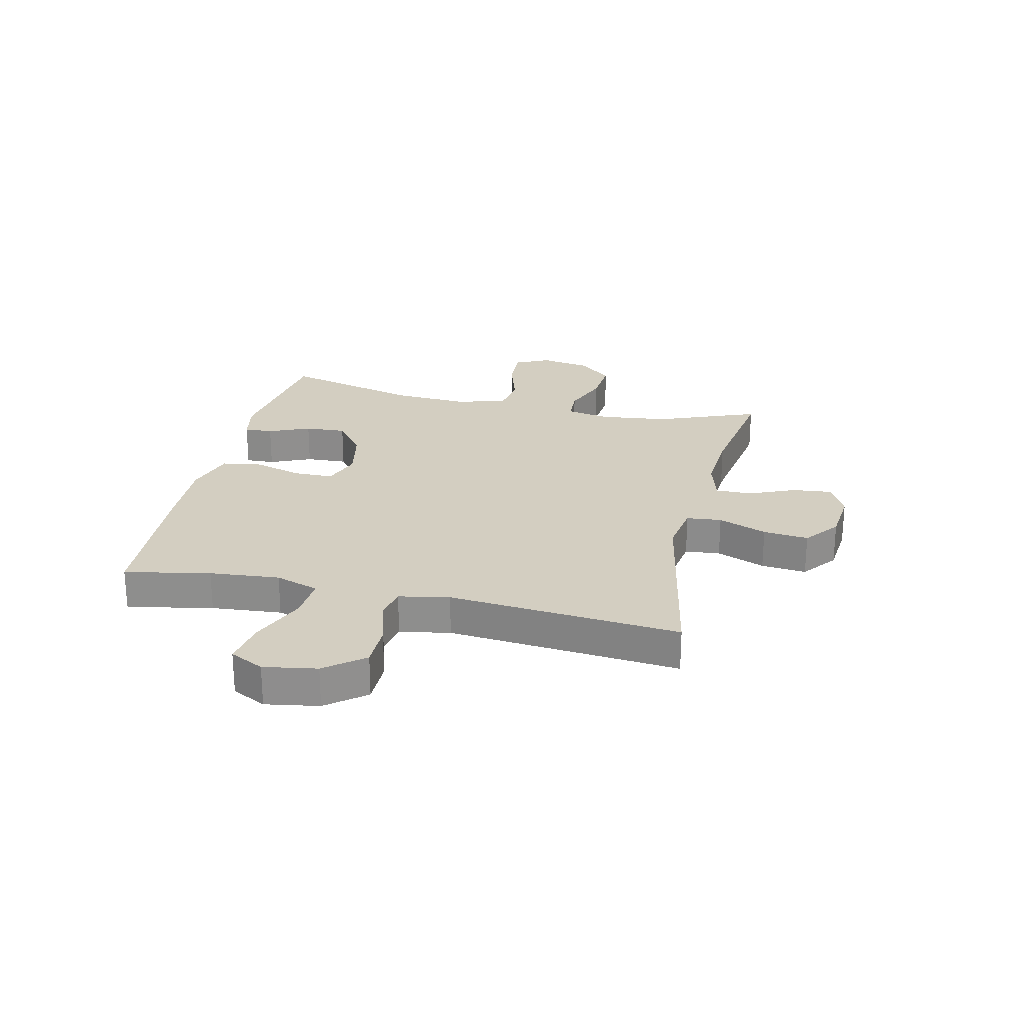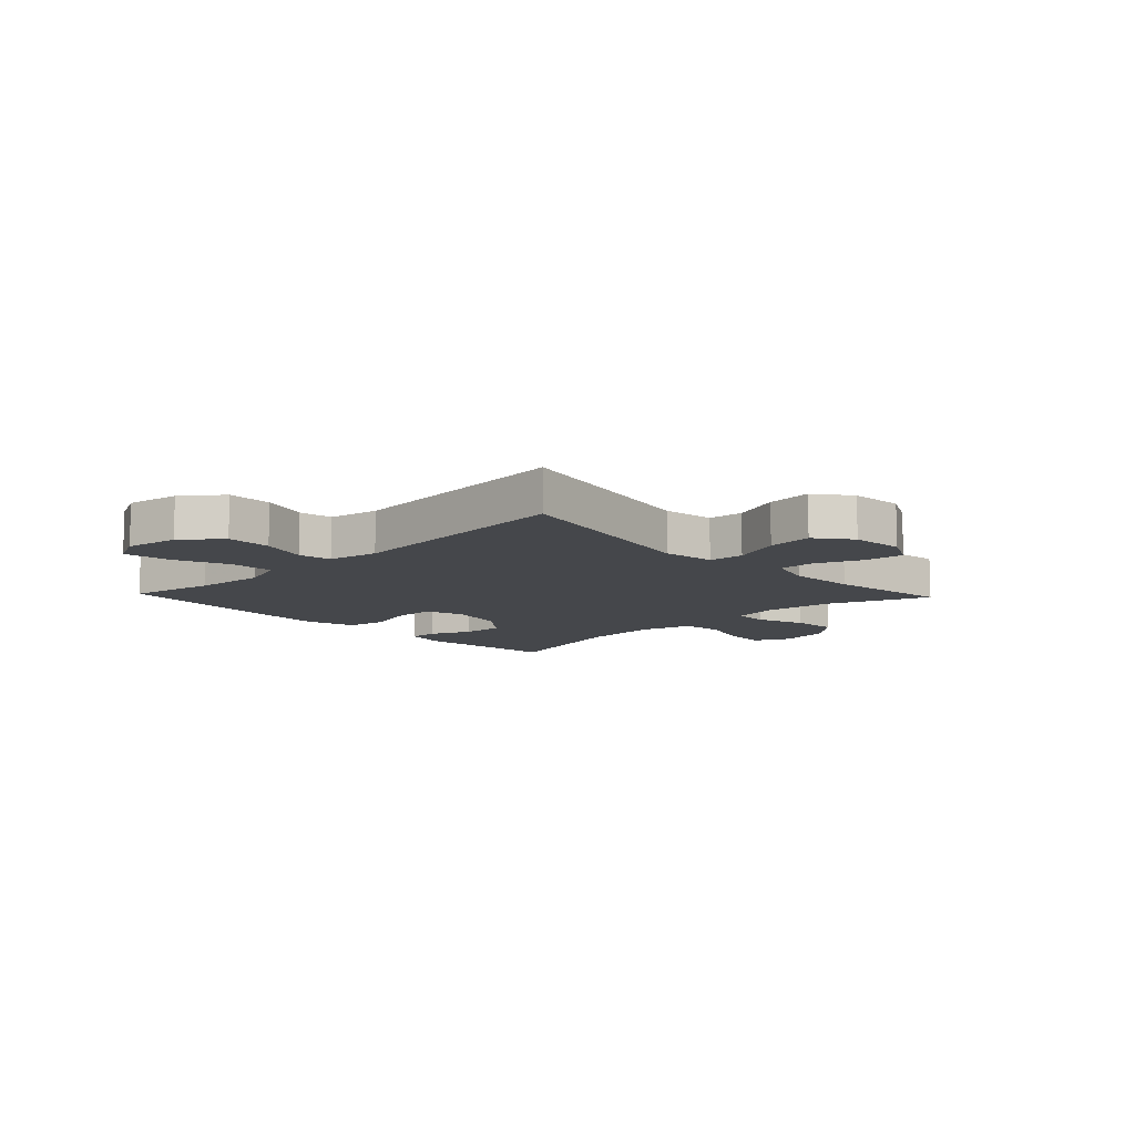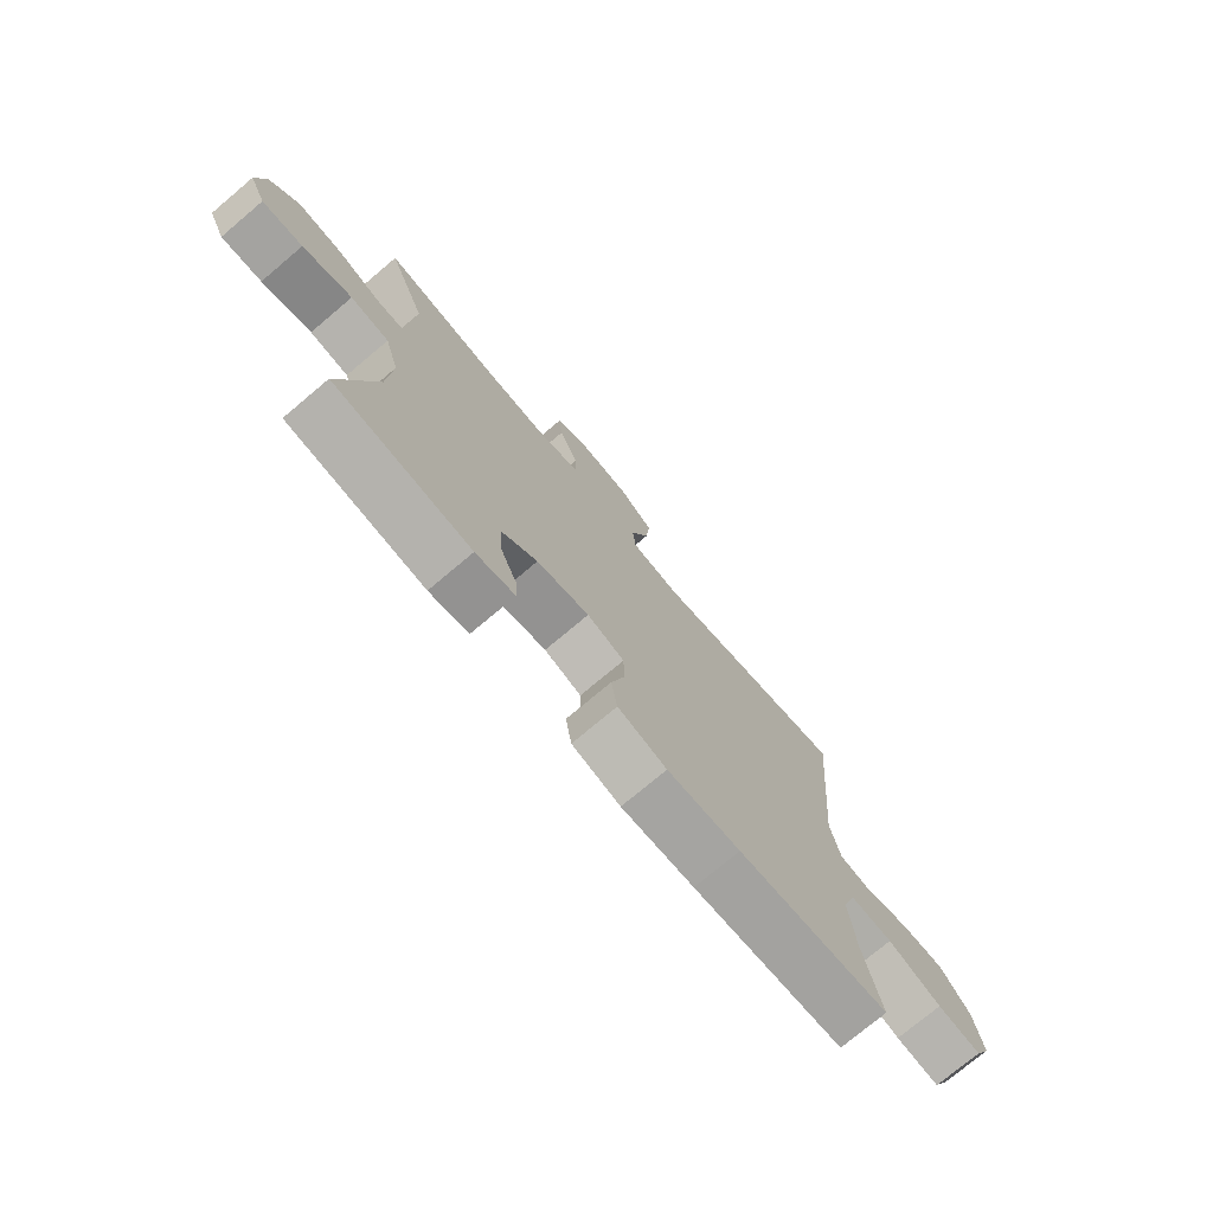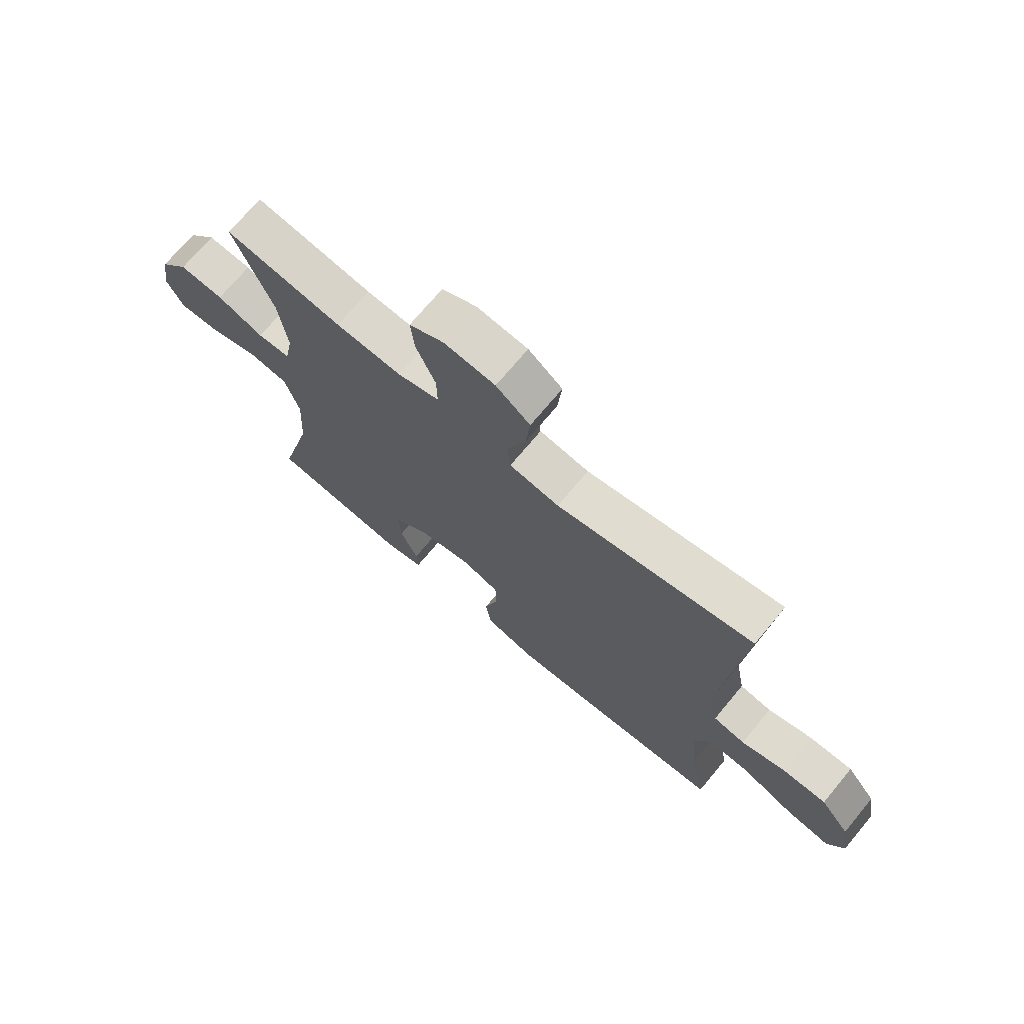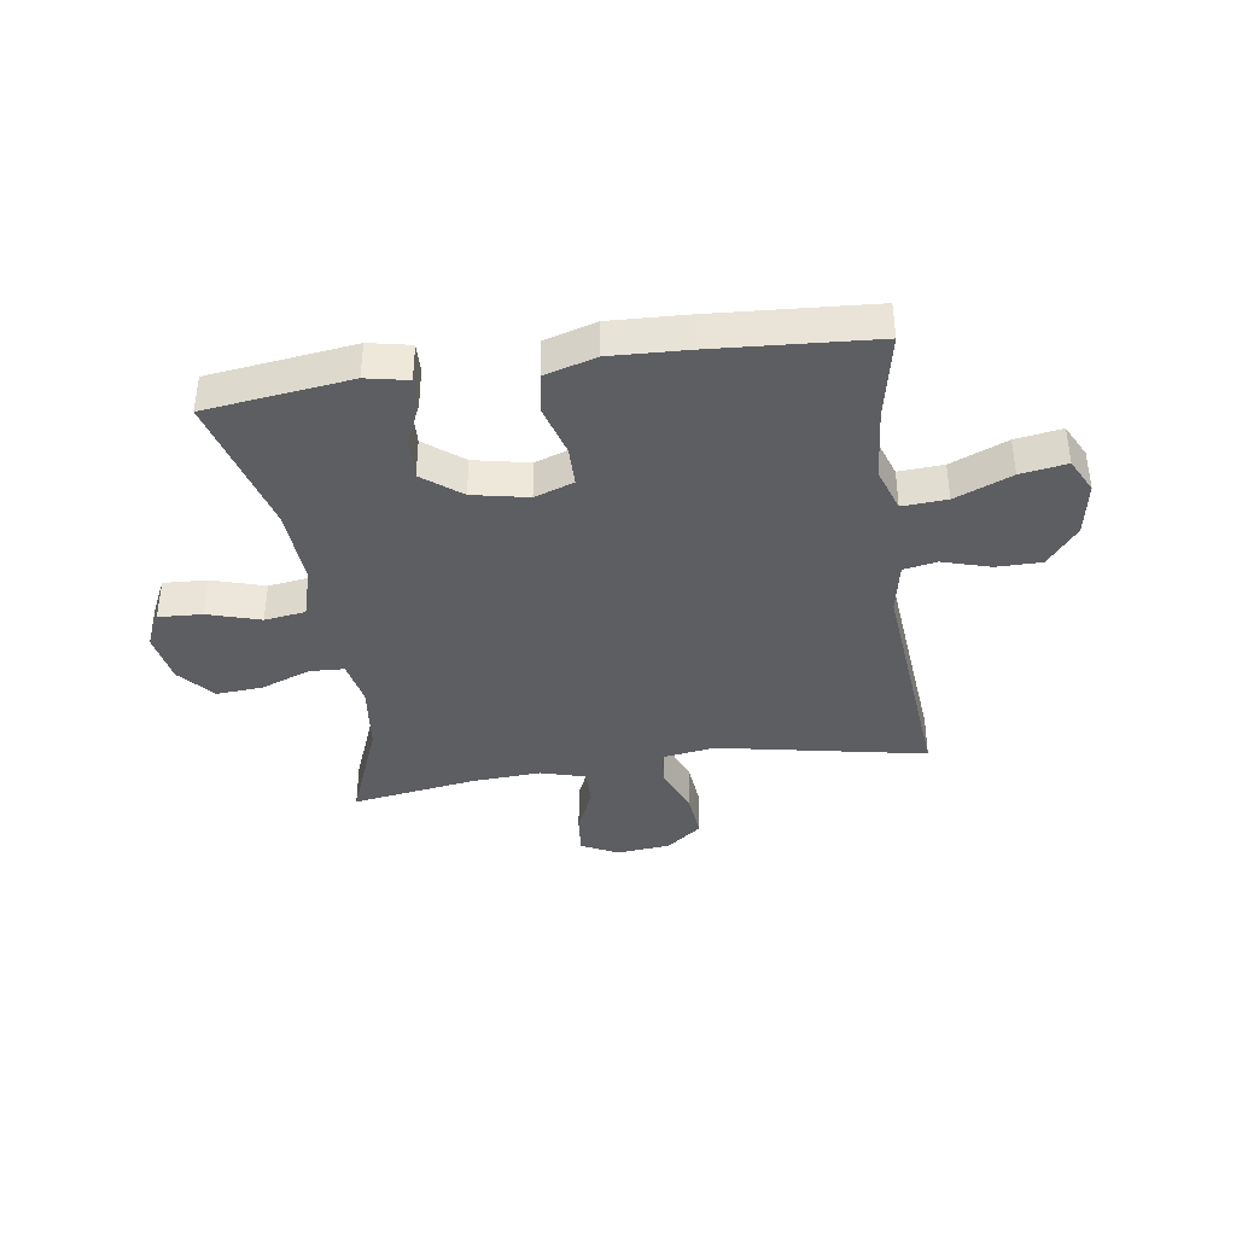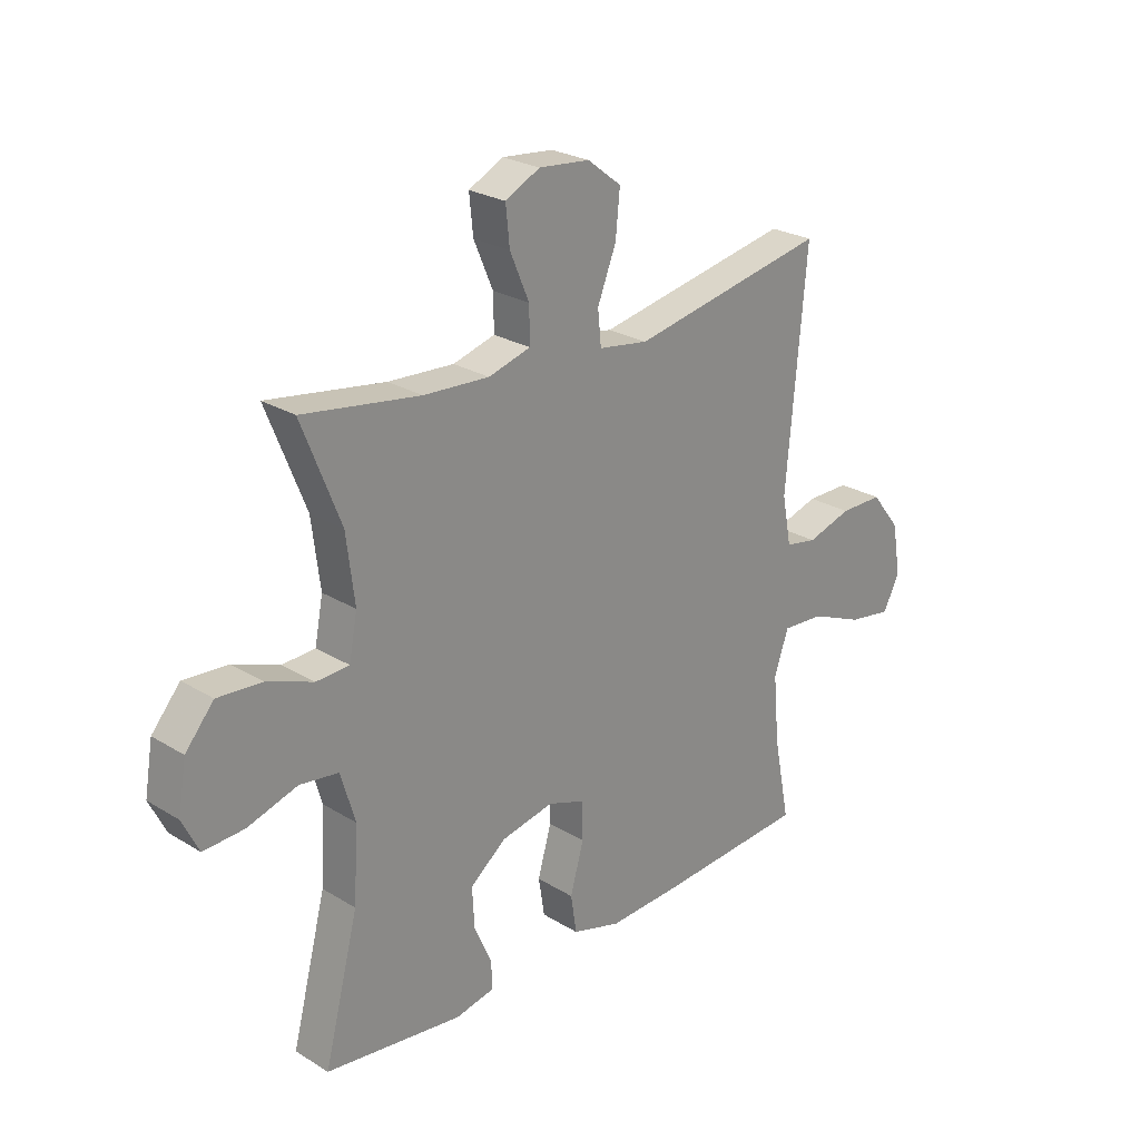
<metadata>
{"format":"obj","ext":"obj","renderer":"f3d","projection":"perspective","resolution":1024,"background":"white","views":[{"elev":24.9,"azim":-77.0,"up":"+Y"},{"elev":-10.5,"azim":-46.5,"up":"+Y"},{"elev":-75.1,"azim":130.1,"up":"+Z"},{"elev":71.4,"azim":-140.2,"up":"+Z"},{"elev":-38.6,"azim":-171.6,"up":"+Y"},{"elev":25.2,"azim":134.6,"up":"+Z"}]}
</metadata>
<code>
v -0.5 0.07 -0.5
v -0.47 0.07 -0.349
v -0.459 0.07 -0.225
v -0.485 0.07 -0.148
v -0.562 0.07 -0.153
v -0.66 0.07 -0.194
v -0.74 0.07 -0.207
v -0.77 0.07 -0.147
v -0.754 0.07 -0.053
v -0.7 0.07 0.015
v -0.621 0.07 0.015
v -0.539 0.07 -0.01
v -0.481 0.07 0.001
v -0.464 0.07 0.09
v -0.5 0.07 0.5
v -0.141 0.07 0.43
v -0.05 0.07 0.444
v -0.044 0.07 0.506
v -0.078 0.07 0.592
v -0.086 0.07 0.672
v -0.024 0.07 0.72
v 0.069 0.07 0.729
v 0.132 0.07 0.697
v 0.125 0.07 0.628
v 0.09 0.07 0.546
v 0.089 0.07 0.482
v 0.166 0.07 0.46
v 0.286 0.07 0.467
v 0.5 0.07 0.5
v 0.429 0.07 0.321
v 0.414 0.07 0.2
v 0.429 0.07 0.122
v 0.489 0.07 0.119
v 0.574 0.07 0.151
v 0.655 0.07 0.157
v 0.707 0.07 0.096
v 0.722 0.07 0.007
v 0.692 0.07 -0.054
v 0.617 0.07 -0.05
v 0.526 0.07 -0.022
v 0.455 0.07 -0.032
v 0.429 0.07 -0.121
v 0.437 0.07 -0.255
v 0.5 0.07 -0.5
v 0.249 0.07 -0.532
v 0.177 0.07 -0.517
v 0.179 0.07 -0.466
v 0.211 0.07 -0.393
v 0.215 0.07 -0.32
v 0.149 0.07 -0.268
v 0.053 0.07 -0.248
v -0.015 0.07 -0.272
v -0.016 0.07 -0.341
v 0.009 0.07 -0.429
v -0.002 0.07 -0.499
v -0.091 0.07 -0.525
v -0.224 0.07 -0.519
v -0.5 0 -0.5
v -0.47 0 -0.349
v -0.459 0 -0.225
v -0.485 0 -0.148
v -0.562 0 -0.153
v -0.66 0 -0.194
v -0.74 0 -0.207
v -0.77 0 -0.147
v -0.754 0 -0.053
v -0.7 0 0.015
v -0.621 0 0.015
v -0.539 0 -0.01
v -0.481 0 0.001
v -0.464 0 0.09
v -0.5 0 0.5
v -0.141 0 0.43
v -0.05 0 0.444
v -0.044 0 0.506
v -0.078 0 0.592
v -0.086 0 0.672
v -0.024 0 0.72
v 0.069 0 0.729
v 0.132 0 0.697
v 0.125 0 0.628
v 0.09 0 0.546
v 0.089 0 0.482
v 0.166 0 0.46
v 0.286 0 0.467
v 0.5 0 0.5
v 0.429 0 0.321
v 0.414 0 0.2
v 0.429 0 0.122
v 0.489 0 0.119
v 0.574 0 0.151
v 0.655 0 0.157
v 0.707 0 0.096
v 0.722 0 0.007
v 0.692 0 -0.054
v 0.617 0 -0.05
v 0.526 0 -0.022
v 0.455 0 -0.032
v 0.429 0 -0.121
v 0.437 0 -0.255
v 0.5 0 -0.5
v 0.249 0 -0.532
v 0.177 0 -0.517
v 0.179 0 -0.466
v 0.211 0 -0.393
v 0.215 0 -0.32
v 0.149 0 -0.268
v 0.053 0 -0.248
v -0.015 0 -0.272
v -0.016 0 -0.341
v 0.009 0 -0.429
v -0.002 0 -0.499
v -0.091 0 -0.525
v -0.224 0 -0.519
f 56 57 1 2
f 53 54 55 56
f 52 53 56 2
f 51 52 2 3
f 45 46 47 48
f 43 44 45 48
f 42 43 48 49
f 41 42 49 50
f 37 38 39 40
f 37 40 41
f 36 37 41
f 33 34 35 36
f 32 33 36 41
f 31 32 41 50
f 28 29 30
f 27 28 30 31
f 26 27 31 50
f 22 23 24 25
f 22 25 26
f 18 19 20 21
f 18 21 22 26
f 14 15 16
f 13 14 16 17
f 9 10 11 12
f 9 12 13
f 8 9 13
f 5 6 7 8
f 4 5 8 13
f 51 3 4 13
f 50 51 13 17
f 17 18 26 50
f 59 58 114 113
f 113 112 111 110
f 59 113 110 109
f 60 59 109 108
f 105 104 103 102
f 105 102 101 100
f 106 105 100 99
f 107 106 99 98
f 97 96 95 94
f 98 97 94
f 98 94 93
f 93 92 91 90
f 98 93 90 89
f 107 98 89 88
f 87 86 85
f 88 87 85 84
f 107 88 84 83
f 82 81 80 79
f 83 82 79
f 78 77 76 75
f 83 79 78 75
f 73 72 71
f 74 73 71 70
f 69 68 67 66
f 70 69 66
f 70 66 65
f 65 64 63 62
f 70 65 62 61
f 70 61 60 108
f 74 70 108 107
f 107 83 75 74
f 1 58 59 2
f 2 59 60 3
f 3 60 61 4
f 4 61 62 5
f 5 62 63 6
f 6 63 64 7
f 7 64 65 8
f 8 65 66 9
f 9 66 67 10
f 10 67 68 11
f 11 68 69 12
f 12 69 70 13
f 13 70 71 14
f 14 71 72 15
f 15 72 73 16
f 16 73 74 17
f 17 74 75 18
f 18 75 76 19
f 19 76 77 20
f 20 77 78 21
f 21 78 79 22
f 22 79 80 23
f 23 80 81 24
f 24 81 82 25
f 25 82 83 26
f 26 83 84 27
f 27 84 85 28
f 28 85 86 29
f 29 86 87 30
f 30 87 88 31
f 31 88 89 32
f 32 89 90 33
f 33 90 91 34
f 34 91 92 35
f 35 92 93 36
f 36 93 94 37
f 37 94 95 38
f 38 95 96 39
f 39 96 97 40
f 40 97 98 41
f 41 98 99 42
f 42 99 100 43
f 43 100 101 44
f 44 101 102 45
f 45 102 103 46
f 46 103 104 47
f 47 104 105 48
f 48 105 106 49
f 49 106 107 50
f 50 107 108 51
f 51 108 109 52
f 52 109 110 53
f 53 110 111 54
f 54 111 112 55
f 55 112 113 56
f 56 113 114 57
f 57 114 58 1

</code>
